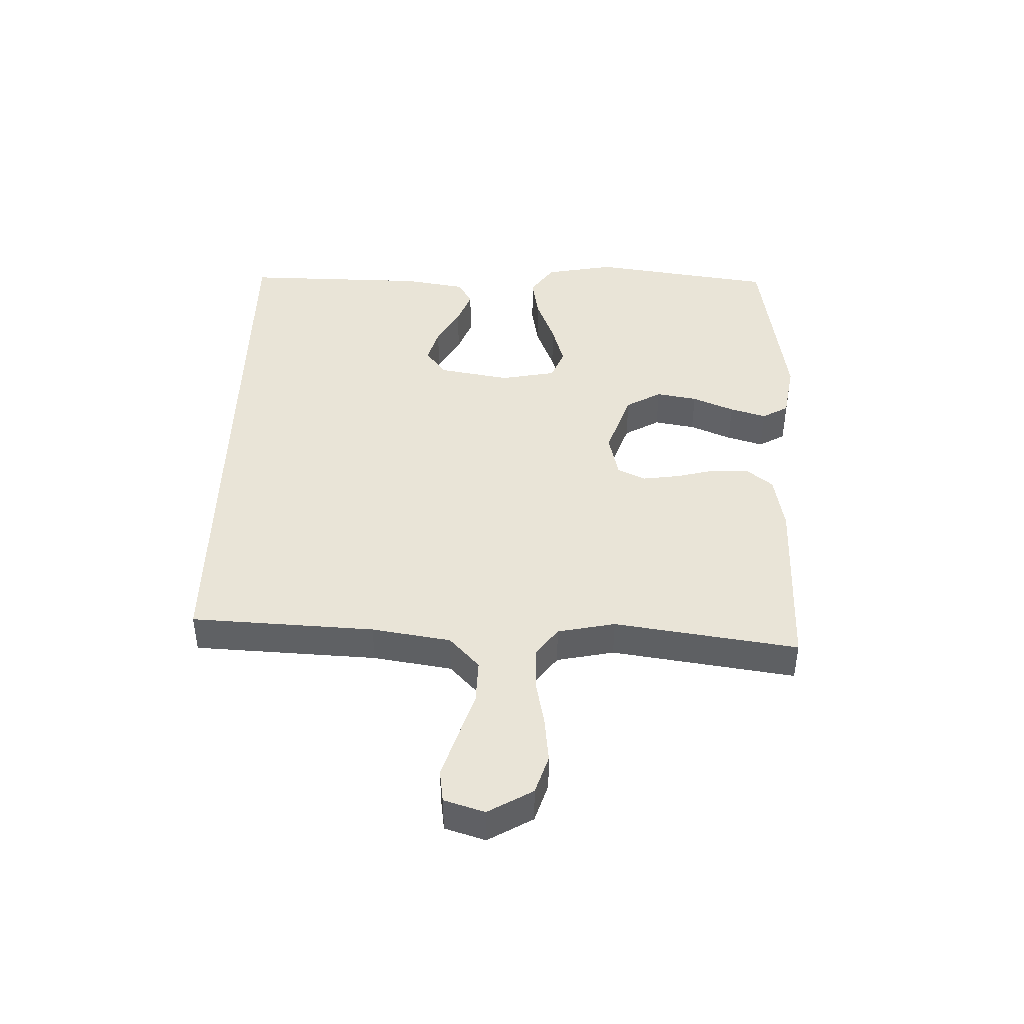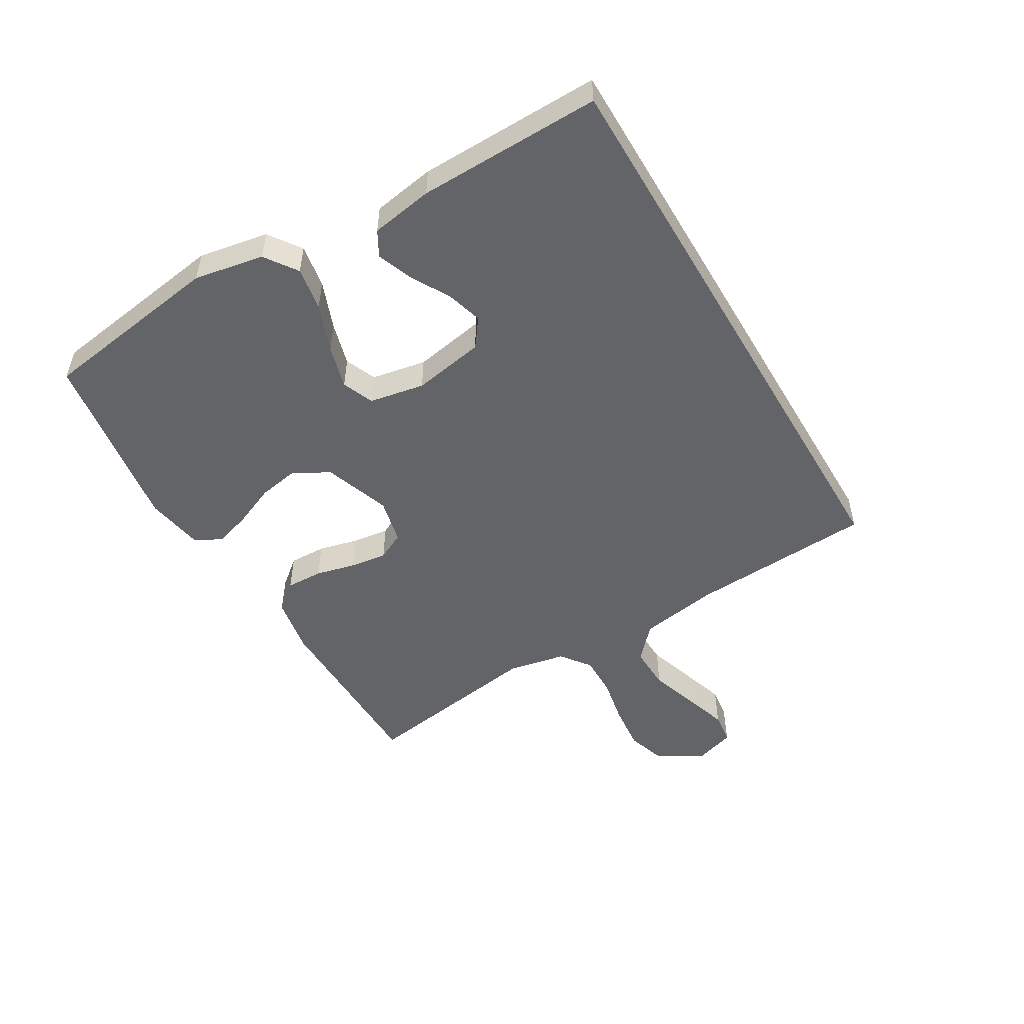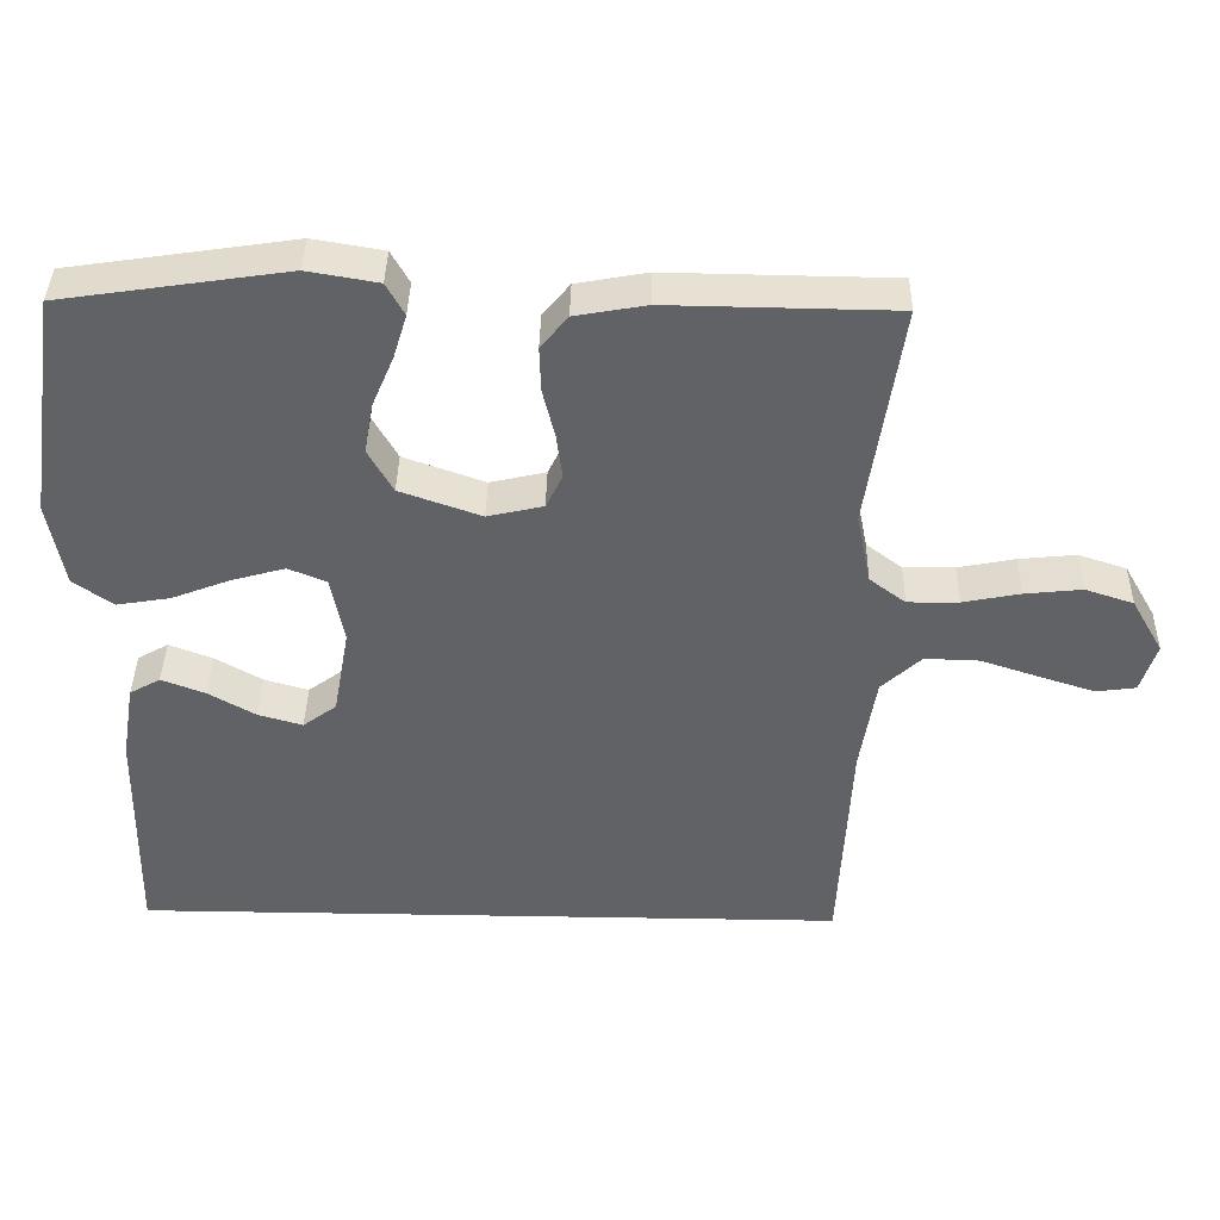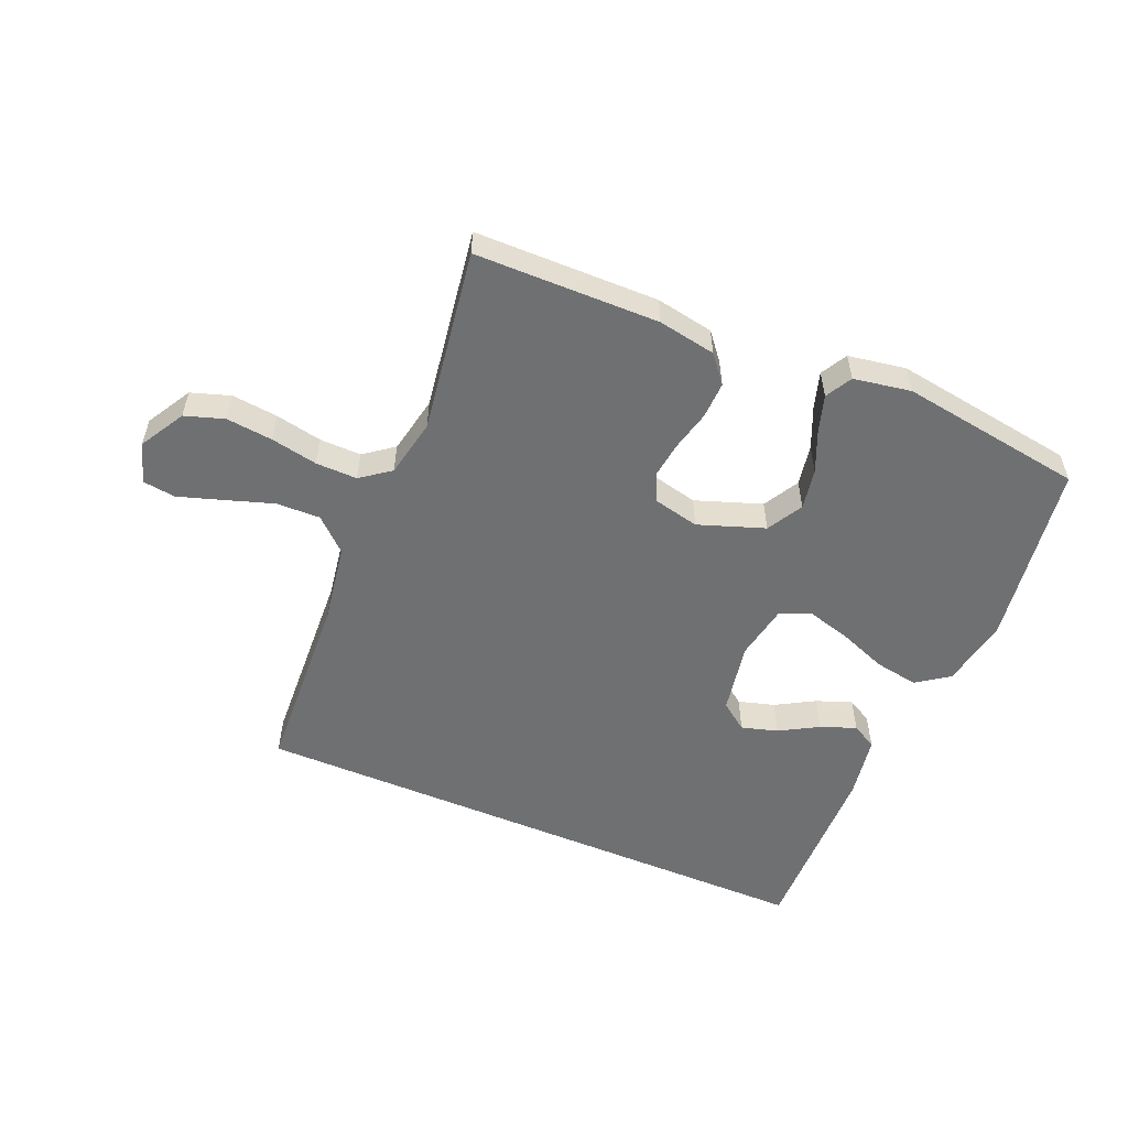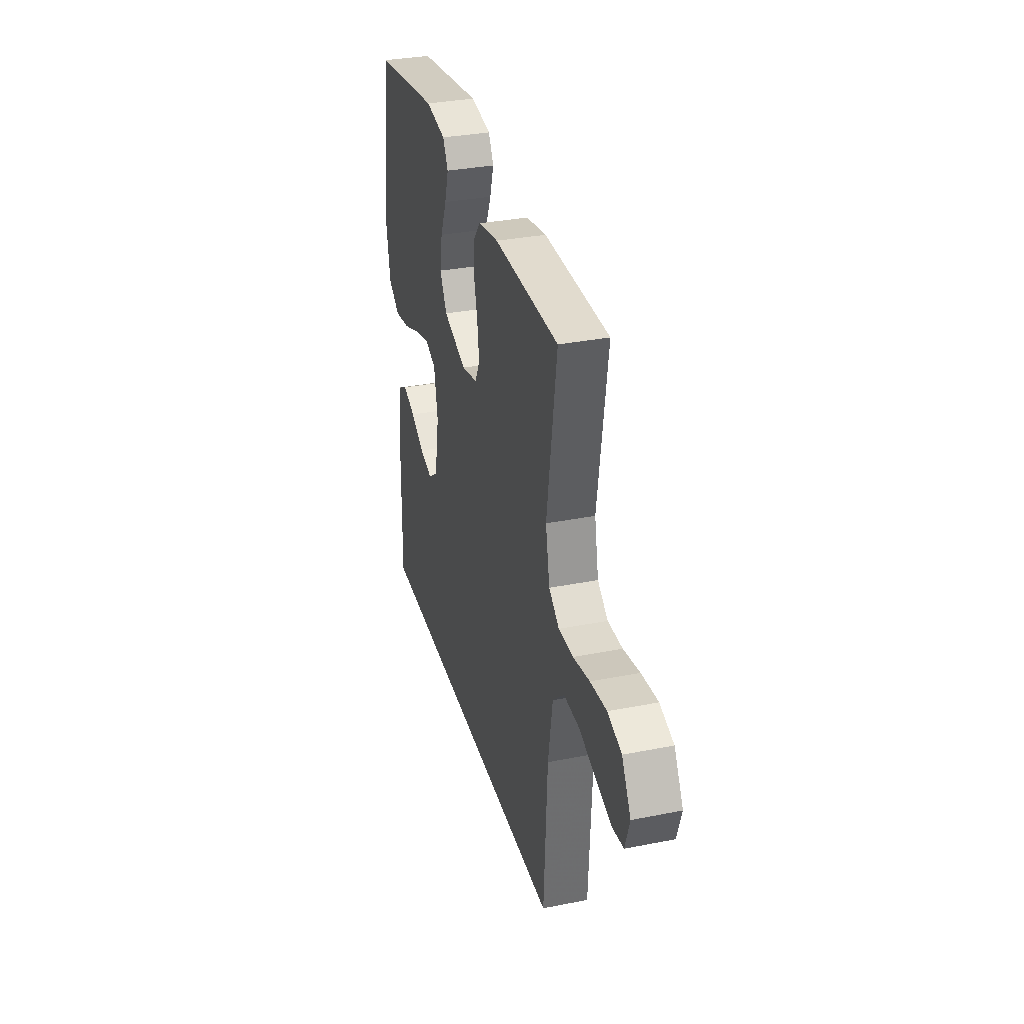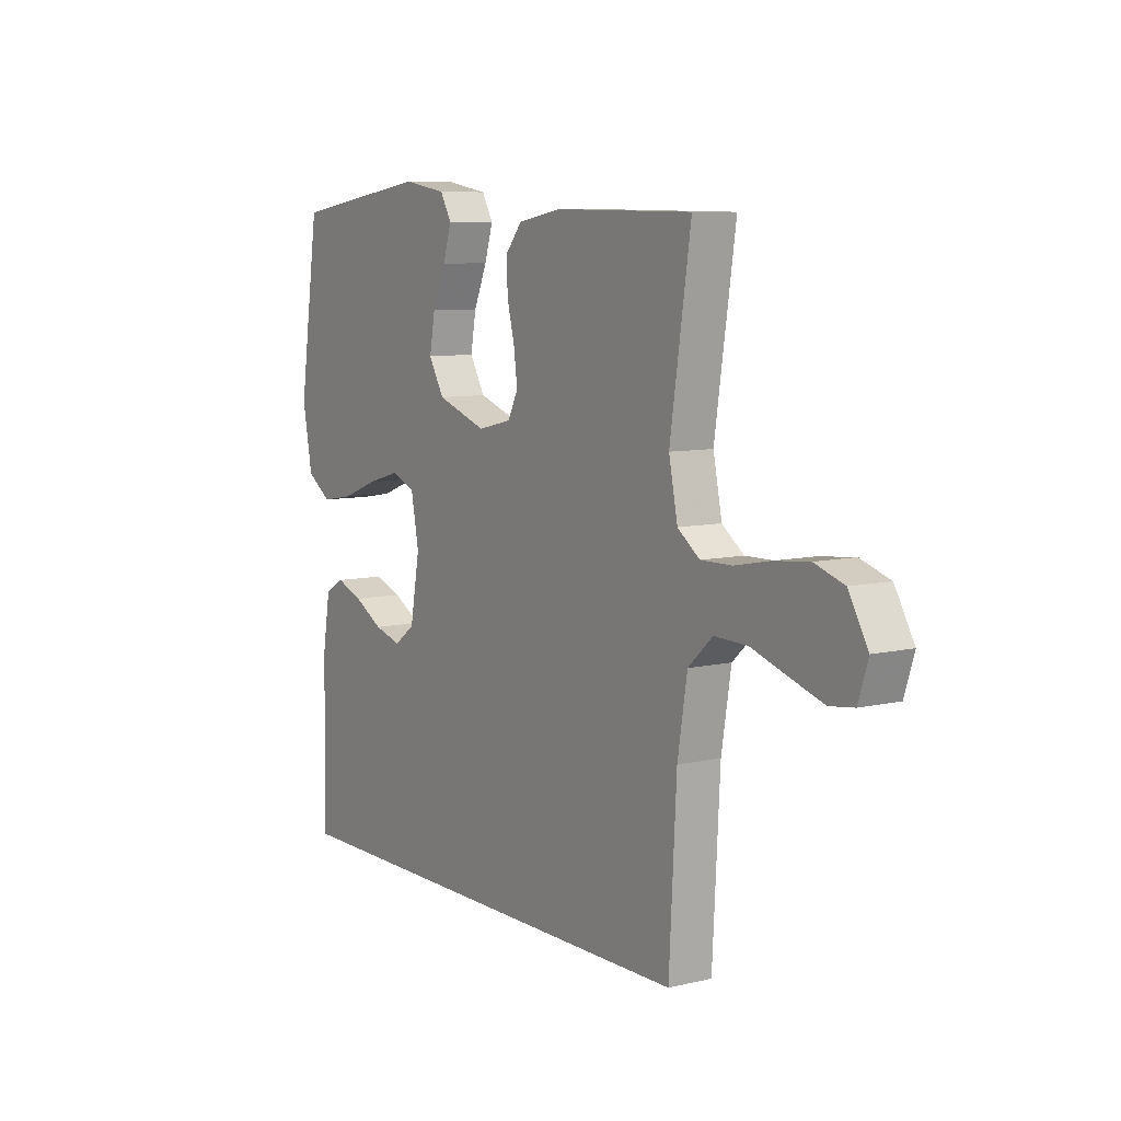
<metadata>
{"format":"obj","ext":"obj","renderer":"f3d","projection":"perspective","resolution":1024,"background":"white","views":[{"elev":43.4,"azim":-88.6,"up":"+Y"},{"elev":-51.3,"azim":120.6,"up":"+Y"},{"elev":39.3,"azim":-178.8,"up":"+Z"},{"elev":-54.9,"azim":-22.9,"up":"+Y"},{"elev":33.0,"azim":-105.3,"up":"+Z"},{"elev":8.1,"azim":-123.3,"up":"+Z"}]}
</metadata>
<code>
v -0.461 0.07 -0.5
v -0.477 0.07 -0.2
v -0.498 0.07 -0.071
v -0.551 0.07 -0.022
v -0.623 0.07 -0.024
v -0.702 0.07 -0.05
v -0.774 0.07 -0.073
v -0.827 0.07 -0.066
v -0.848 0.07 0
v -0.806 0.07 0.073
v -0.742 0.07 0.094
v -0.666 0.07 0.086
v -0.59 0.07 0.071
v -0.522 0.07 0.07
v -0.474 0.07 0.106
v -0.455 0.07 0.2
v -0.5 0.07 0.5
v -0.2 0.07 0.504
v -0.106 0.07 0.487
v -0.07 0.07 0.443
v -0.072 0.07 0.383
v -0.088 0.07 0.318
v -0.096 0.07 0.258
v -0.074 0.07 0.213
v 0 0.07 0.196
v 0.108 0.07 0.234
v 0.141 0.07 0.292
v 0.129 0.07 0.359
v 0.1 0.07 0.427
v 0.082 0.07 0.486
v 0.106 0.07 0.529
v 0.2 0.07 0.545
v 0.5 0.07 0.5
v 0.544 0.07 0.2
v 0.523 0.07 0.086
v 0.47 0.07 0.049
v 0.399 0.07 0.061
v 0.321 0.07 0.091
v 0.25 0.07 0.111
v 0.199 0.07 0.09
v 0.182 0.07 0
v 0.203 0.07 -0.117
v 0.248 0.07 -0.15
v 0.307 0.07 -0.133
v 0.37 0.07 -0.097
v 0.428 0.07 -0.075
v 0.469 0.07 -0.098
v 0.486 0.07 -0.2
v 0.491 0.07 -0.5
v -0.461 0 -0.5
v -0.477 0 -0.2
v -0.498 0 -0.071
v -0.551 0 -0.022
v -0.623 0 -0.024
v -0.702 0 -0.05
v -0.774 0 -0.073
v -0.827 0 -0.066
v -0.848 0 0
v -0.806 0 0.073
v -0.742 0 0.094
v -0.666 0 0.086
v -0.59 0 0.071
v -0.522 0 0.07
v -0.474 0 0.106
v -0.455 0 0.2
v -0.5 0 0.5
v -0.2 0 0.504
v -0.106 0 0.487
v -0.07 0 0.443
v -0.072 0 0.383
v -0.088 0 0.318
v -0.096 0 0.258
v -0.074 0 0.213
v 0 0 0.196
v 0.108 0 0.234
v 0.141 0 0.292
v 0.129 0 0.359
v 0.1 0 0.427
v 0.082 0 0.486
v 0.106 0 0.529
v 0.2 0 0.545
v 0.5 0 0.5
v 0.544 0 0.2
v 0.523 0 0.086
v 0.47 0 0.049
v 0.399 0 0.061
v 0.321 0 0.091
v 0.25 0 0.111
v 0.199 0 0.09
v 0.182 0 0
v 0.203 0 -0.117
v 0.248 0 -0.15
v 0.307 0 -0.133
v 0.37 0 -0.097
v 0.428 0 -0.075
v 0.469 0 -0.098
v 0.486 0 -0.2
v 0.491 0 -0.5
f 47 48 49
f 46 47 49
f 45 46 49
f 44 45 49
f 43 44 49 1
f 42 43 1 2
f 41 42 2 3
f 40 41 3 4
f 39 40 4 5
f 36 37 38
f 35 36 38
f 34 35 38
f 33 34 38
f 32 33 38
f 31 32 38
f 30 31 38
f 29 30 38
f 28 29 38
f 27 28 38 39
f 26 27 39
f 25 26 39 5
f 20 21 22
f 19 20 22
f 18 19 22
f 17 18 22
f 16 17 22
f 15 16 22 23
f 14 15 23 24
f 11 12 13
f 10 11 13
f 9 10 13
f 8 9 13
f 7 8 13
f 6 7 13
f 5 6 13
f 5 13 14
f 5 14 24 25
f 98 97 96
f 98 96 95
f 98 95 94
f 98 94 93
f 50 98 93 92
f 51 50 92 91
f 52 51 91 90
f 53 52 90 89
f 54 53 89 88
f 87 86 85
f 87 85 84
f 87 84 83
f 87 83 82
f 87 82 81
f 87 81 80
f 87 80 79
f 87 79 78
f 87 78 77
f 88 87 77 76
f 88 76 75
f 54 88 75 74
f 71 70 69
f 71 69 68
f 71 68 67
f 71 67 66
f 71 66 65
f 72 71 65 64
f 73 72 64 63
f 62 61 60
f 62 60 59
f 62 59 58
f 62 58 57
f 62 57 56
f 62 56 55
f 62 55 54
f 63 62 54
f 74 73 63 54
f 1 50 51 2
f 2 51 52 3
f 3 52 53 4
f 4 53 54 5
f 5 54 55 6
f 6 55 56 7
f 7 56 57 8
f 8 57 58 9
f 9 58 59 10
f 10 59 60 11
f 11 60 61 12
f 12 61 62 13
f 13 62 63 14
f 14 63 64 15
f 15 64 65 16
f 16 65 66 17
f 17 66 67 18
f 18 67 68 19
f 19 68 69 20
f 20 69 70 21
f 21 70 71 22
f 22 71 72 23
f 23 72 73 24
f 24 73 74 25
f 25 74 75 26
f 26 75 76 27
f 27 76 77 28
f 28 77 78 29
f 29 78 79 30
f 30 79 80 31
f 31 80 81 32
f 32 81 82 33
f 33 82 83 34
f 34 83 84 35
f 35 84 85 36
f 36 85 86 37
f 37 86 87 38
f 38 87 88 39
f 39 88 89 40
f 40 89 90 41
f 41 90 91 42
f 42 91 92 43
f 43 92 93 44
f 44 93 94 45
f 45 94 95 46
f 46 95 96 47
f 47 96 97 48
f 48 97 98 49
f 49 98 50 1

</code>
